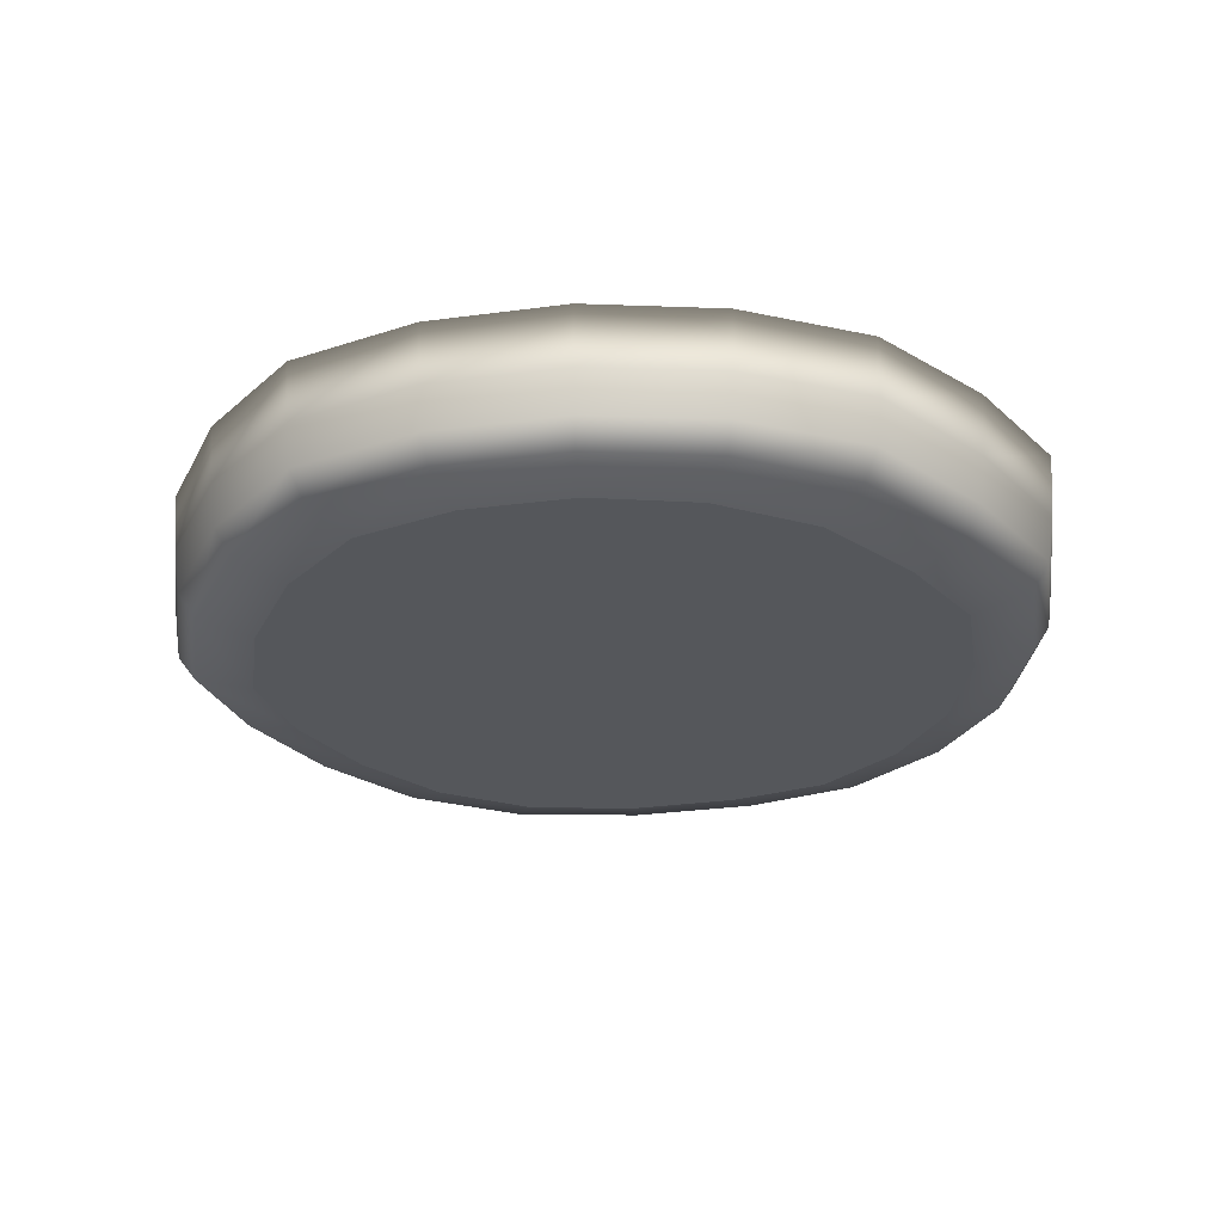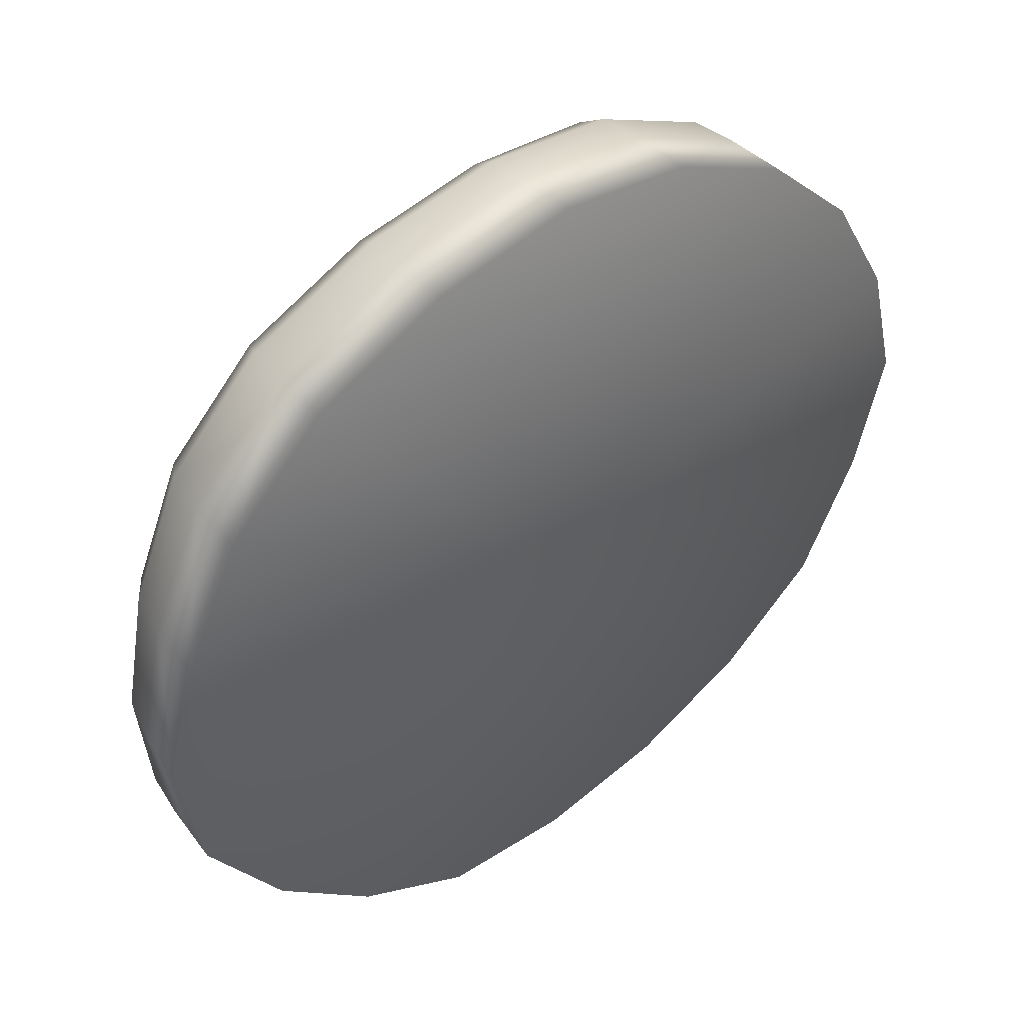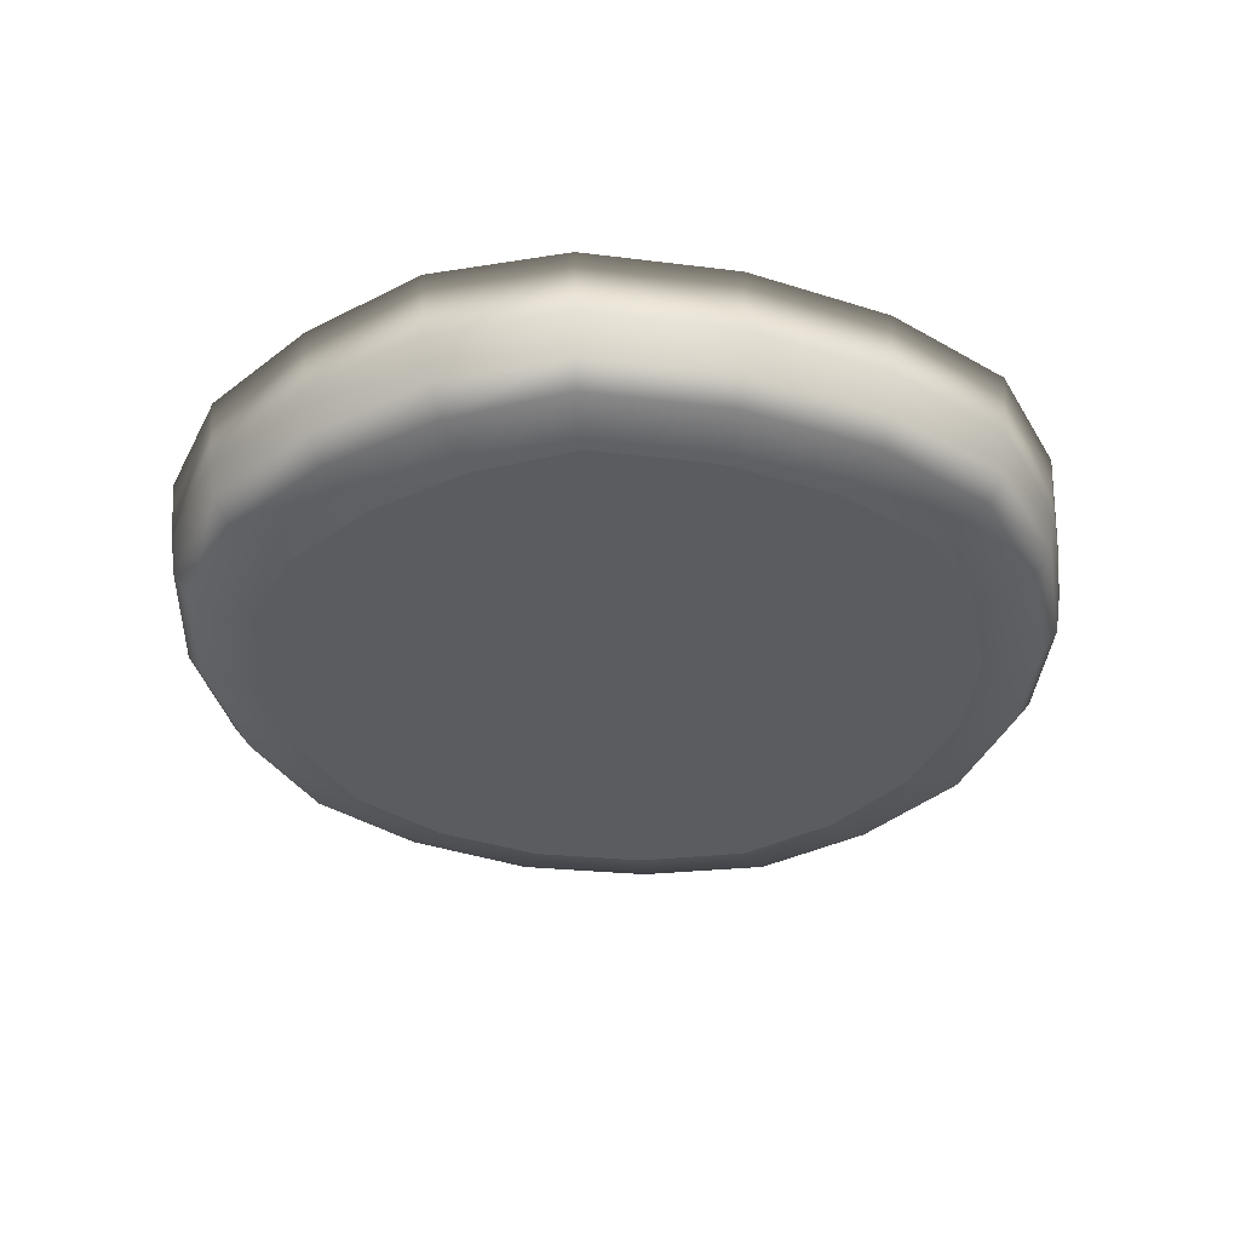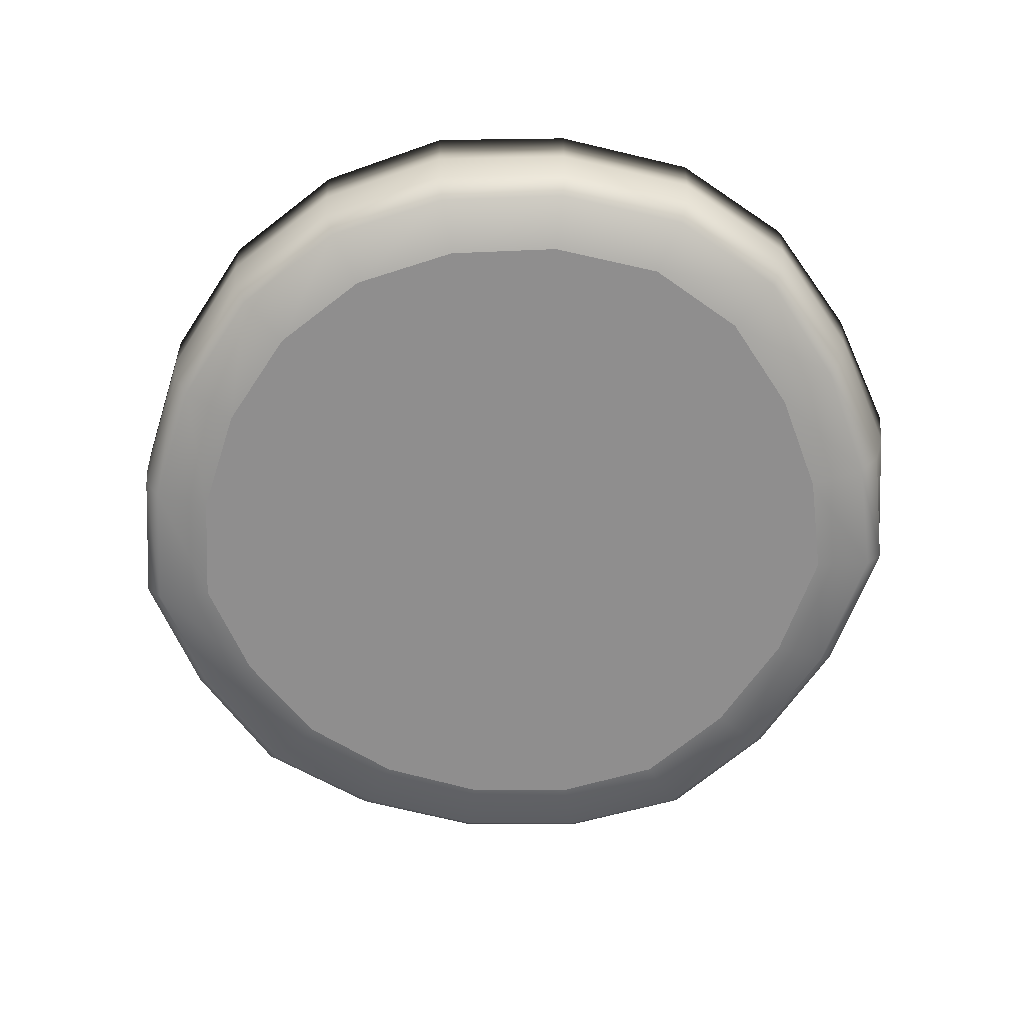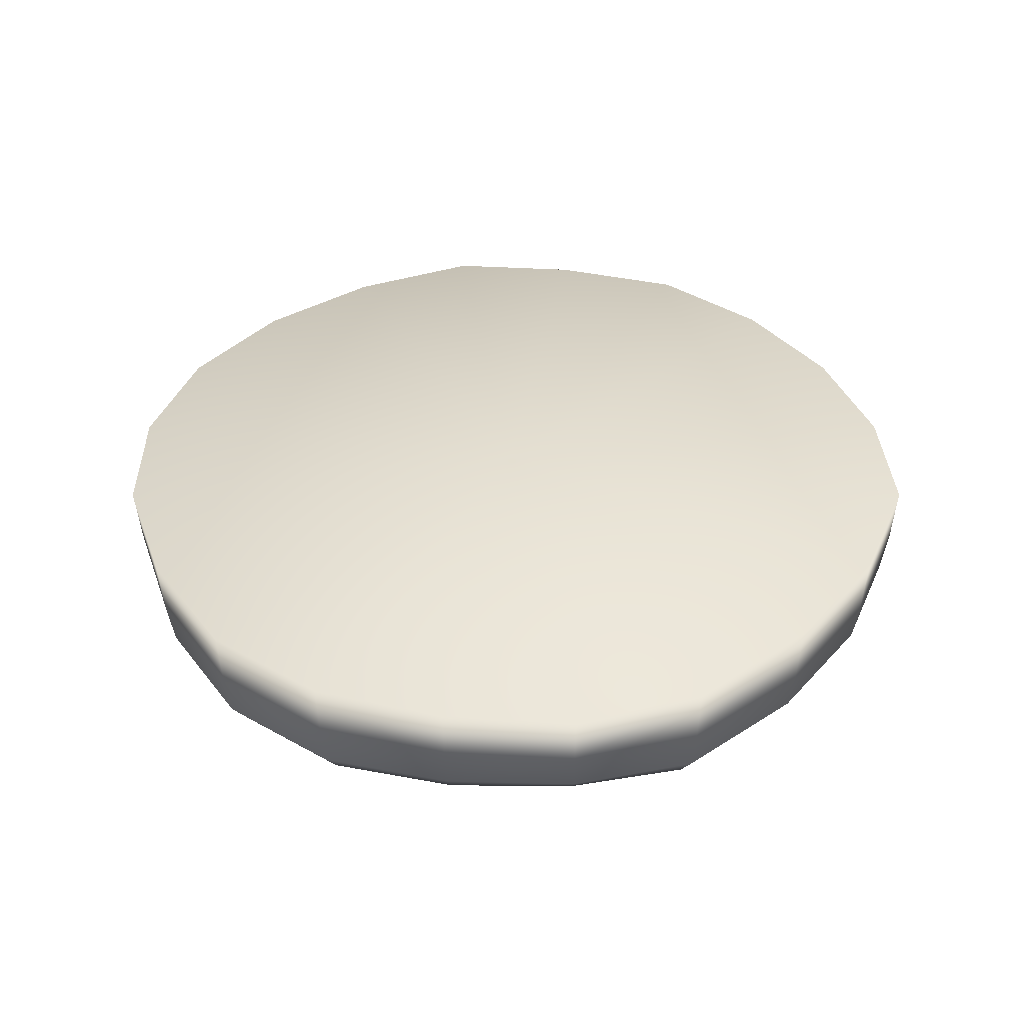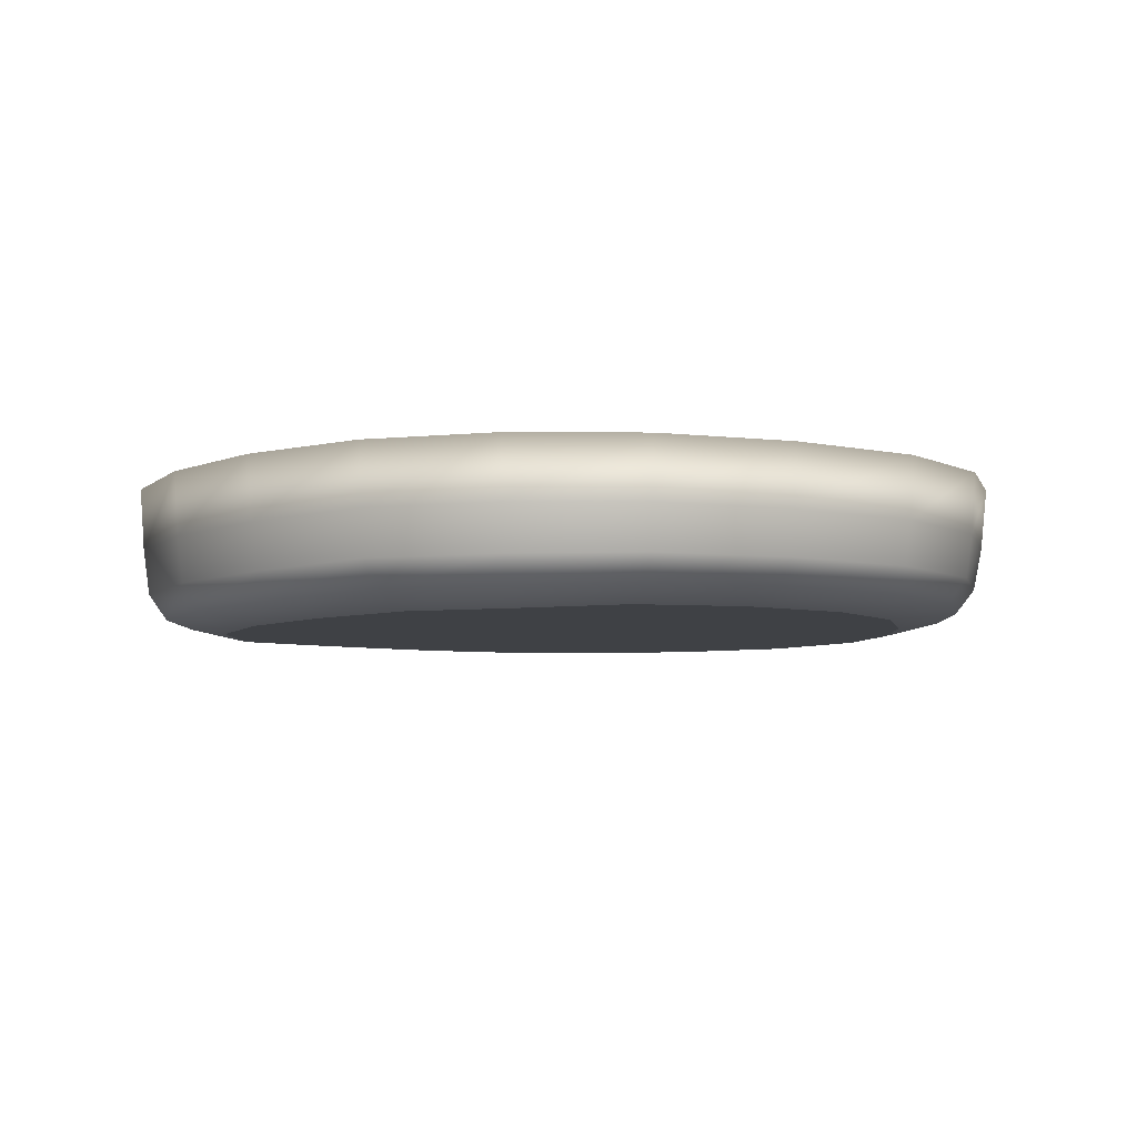
<metadata>
{"format":"obj","ext":"obj","renderer":"f3d","projection":"perspective","resolution":1024,"background":"white","views":[{"elev":-26.8,"azim":-157.6,"up":"+Y"},{"elev":46.5,"azim":141.2,"up":"+Z"},{"elev":-34.1,"azim":111.3,"up":"+Y"},{"elev":-65.2,"azim":10.6,"up":"+Y"},{"elev":37.2,"azim":81.0,"up":"+Y"},{"elev":-6.1,"azim":-10.1,"up":"+Y"}]}
</metadata>
<code>
g default
v 45.35 -0.005718 -319.7
v 49.66 0.01837 -328.8
v 57.04 0.01837 -335.2
v 65.92 0.01837 -339.5
v 75.62 0.01837 -341.3
v 85.4 0.01837 -340.4
v 93.99 0.01837 -335.3
v 101.3 0.01837 -328
v 106.8 0.01837 -318.8
v 108.3 0.01837 -309.2
v 106 0.01837 -299.8
v 101.9 0.01837 -290.9
v 94.96 0.01837 -284
v 85.52 0.01837 -279.8
v 75.59 0.01837 -278.1
v 65.94 0.01837 -279.6
v 57.22 0.01837 -284.1
v 50.3 -0.006666 -291.3
v 45.49 -0.006666 -300.2
v 43.06 -0.005098 -310.1
v 45.58 -4.632 -319.6
v 49.76 -4.424 -328.8
v 57.16 -4.399 -335
v 66.02 -4.399 -339.2
v 75.62 -4.399 -341
v 85.31 -4.399 -340.1
v 93.8 -4.399 -335.1
v 101 -4.399 -327.8
v 106.5 -4.399 -318.7
v 107.7 -4.399 -309.3
v 105.6 -4.399 -299.9
v 101.6 -4.399 -291.1
v 94.77 -4.399 -284.3
v 85.43 -4.399 -280.1
v 75.59 -4.399 -278.5
v 66.04 -4.436 -279.9
v 57.42 -4.435 -284.3
v 50.56 -4.637 -291.4
v 45.79 -4.638 -300.2
v 43.38 -4.632 -310
v 46.02 -7.958 -319.4
v 50.21 -7.621 -328.4
v 57.46 -7.518 -334.6
v 66.16 -7.518 -338.7
v 75.63 -7.518 -340.5
v 85.17 -7.518 -339.7
v 93.54 -7.518 -334.7
v 100.7 -7.518 -327.5
v 106 -7.518 -318.6
v 106.8 -7.518 -309.5
v 105 -7.518 -300.1
v 101.2 -7.518 -291.4
v 94.51 -7.518 -284.6
v 85.31 -7.518 -280.6
v 75.58 -7.549 -279.1
v 66.18 -7.694 -280.3
v 57.68 -7.692 -284.6
v 50.93 -7.964 -291.6
v 46.2 -7.965 -300.3
v 43.83 -7.958 -310
v 47.27 -9.861 -318.9
v 51.41 -9.466 -327.5
v 58.28 -9.286 -333.5
v 66.57 -9.286 -337.5
v 75.63 -9.286 -339.2
v 84.76 -9.286 -338.4
v 92.76 -9.286 -333.7
v 99.66 -9.298 -326.7
v 104.8 -9.288 -318.2
v 105.2 -9.295 -309.6
v 103.7 -9.296 -300.6
v 100.2 -9.292 -292.2
v 93.73 -9.296 -285.7
v 84.94 -9.301 -281.9
v 75.58 -9.389 -280.4
v 66.59 -9.611 -281.5
v 58.46 -9.61 -285.7
v 52 -9.866 -292.4
v 47.41 -9.865 -300.7
v 45.16 -9.861 -309.9
v 51.31 -10.84 -317.5
v 55.01 -10.45 -324.7
v 60.77 -10.26 -330.1
v 67.8 -10.2 -333.6
v 75.59 -10.2 -335.1
v 83.43 -10.2 -334.4
v 90.33 -10.25 -330.3
v 96.23 -10.35 -324.3
v 100.5 -10.31 -317
v 101 -10.34 -309.6
v 99.67 -10.34 -301.9
v 96.62 -10.33 -294.6
v 91.23 -10.34 -289
v 83.68 -10.35 -285.7
v 75.55 -10.44 -284.5
v 67.81 -10.74 -285.4
v 60.82 -10.74 -289.1
v 55.27 -10.84 -294.8
v 51.35 -10.84 -301.9
v 49.49 -10.84 -309.9
v 75.33 0.005722 -309.8
v 75.38 0.005997 -309.9
v 75.46 0.005997 -310
v 75.56 0.005997 -310
v 75.67 0.005997 -310
v 75.79 0.005997 -310
v 75.88 0.005997 -310
v 75.97 0.005997 -309.9
v 76.03 0.005997 -309.8
v 76.05 0.005997 -309.7
v 76.02 0.005997 -309.6
v 75.97 0.005997 -309.5
v 75.9 0.005997 -309.4
v 75.79 0.005997 -309.3
v 75.67 0.005997 -309.3
v 75.56 0.005997 -309.3
v 75.47 0.005997 -309.4
v 75.39 0.005711 -309.5
v 75.33 0.005711 -309.6
v 75.3 0.005729 -309.7
g pSphere3 group4
f 1 2 22 21
f 2 3 23 22
f 3 4 24 23
f 4 5 25 24
f 5 6 26 25
f 6 7 27 26
f 7 8 28 27
f 8 9 29 28
f 9 10 30 29
f 10 11 31 30
f 11 12 32 31
f 12 13 33 32
f 13 14 34 33
f 14 15 35 34
f 15 16 36 35
f 16 17 37 36
f 17 18 38 37
f 18 19 39 38
f 19 20 40 39
f 20 1 21 40
f 21 22 42 41
f 22 23 43 42
f 23 24 44 43
f 24 25 45 44
f 25 26 46 45
f 26 27 47 46
f 27 28 48 47
f 28 29 49 48
f 29 30 50 49
f 30 31 51 50
f 31 32 52 51
f 32 33 53 52
f 33 34 54 53
f 34 35 55 54
f 35 36 56 55
f 36 37 57 56
f 37 38 58 57
f 38 39 59 58
f 39 40 60 59
f 40 21 41 60
f 41 42 62 61
f 42 43 63 62
f 43 44 64 63
f 44 45 65 64
f 45 46 66 65
f 46 47 67 66
f 47 48 68 67
f 48 49 69 68
f 49 50 70 69
f 50 51 71 70
f 51 52 72 71
f 52 53 73 72
f 53 54 74 73
f 54 55 75 74
f 55 56 76 75
f 56 57 77 76
f 57 58 78 77
f 58 59 79 78
f 59 60 80 79
f 60 41 61 80
f 61 62 82 81
f 62 63 83 82
f 63 64 84 83
f 64 65 85 84
f 65 66 86 85
f 66 67 87 86
f 67 68 88 87
f 68 69 89 88
f 69 70 90 89
f 70 71 91 90
f 71 72 92 91
f 72 73 93 92
f 73 74 94 93
f 74 75 95 94
f 75 76 96 95
f 76 77 97 96
f 77 78 98 97
f 78 79 99 98
f 79 80 100 99
f 80 61 81 100
f 2 1 101 102
f 3 2 102 103
f 4 3 103 104
f 5 4 104 105
f 6 5 105 106
f 7 6 106 107
f 8 7 107 108
f 9 8 108 109
f 10 9 109 110
f 11 10 110 111
f 12 11 111 112
f 13 12 112 113
f 14 13 113 114
f 15 14 114 115
f 16 15 115 116
f 17 16 116 117
f 18 17 117 118
f 19 18 118 119
f 20 19 119 120
f 1 20 120 101
f 82 83 84 85 86 87 88 89 90 91 92 93 94 95 96 97 98 99 100 81

</code>
